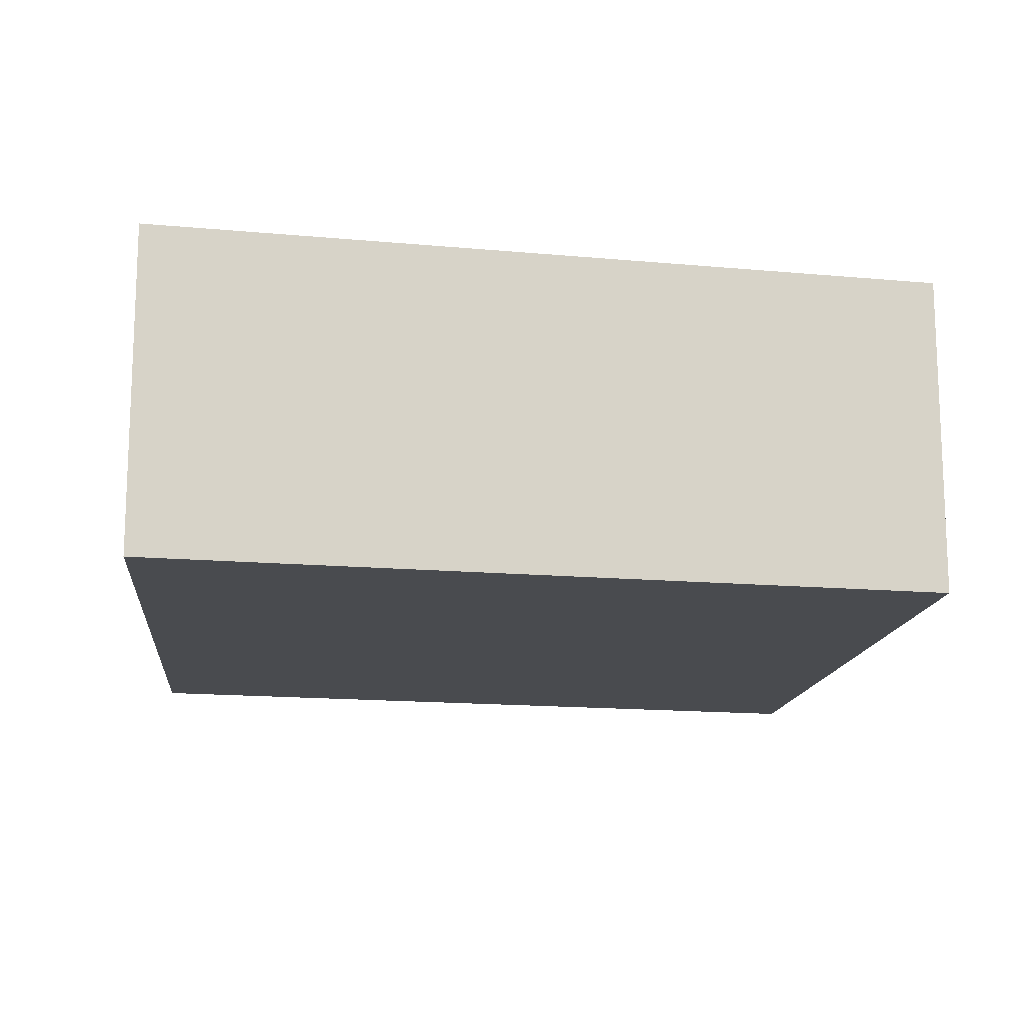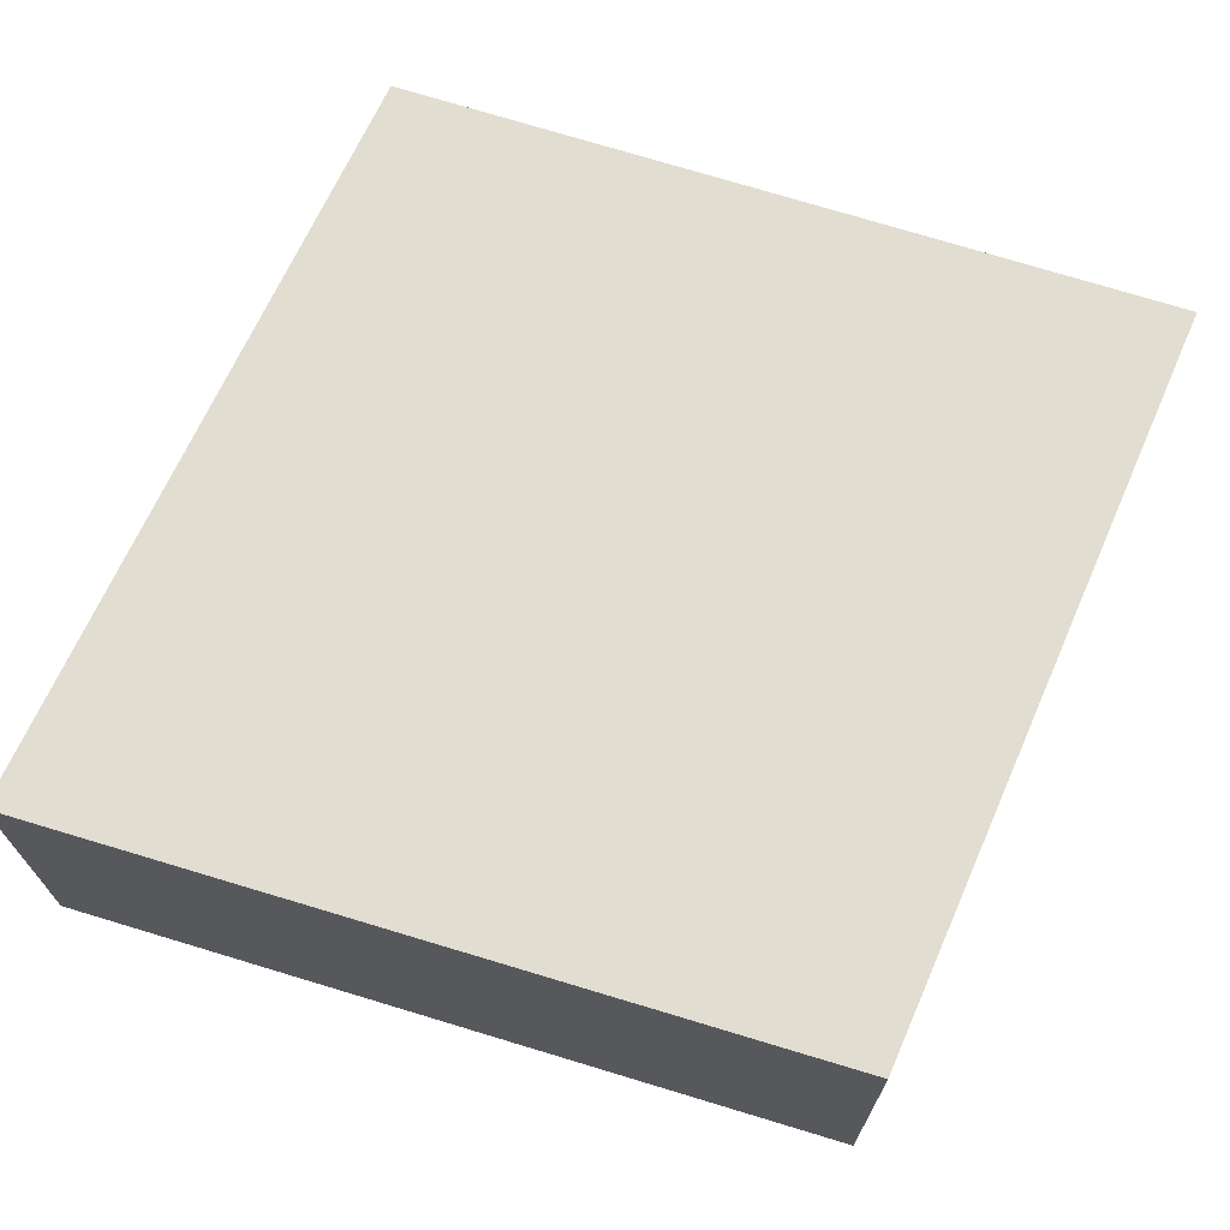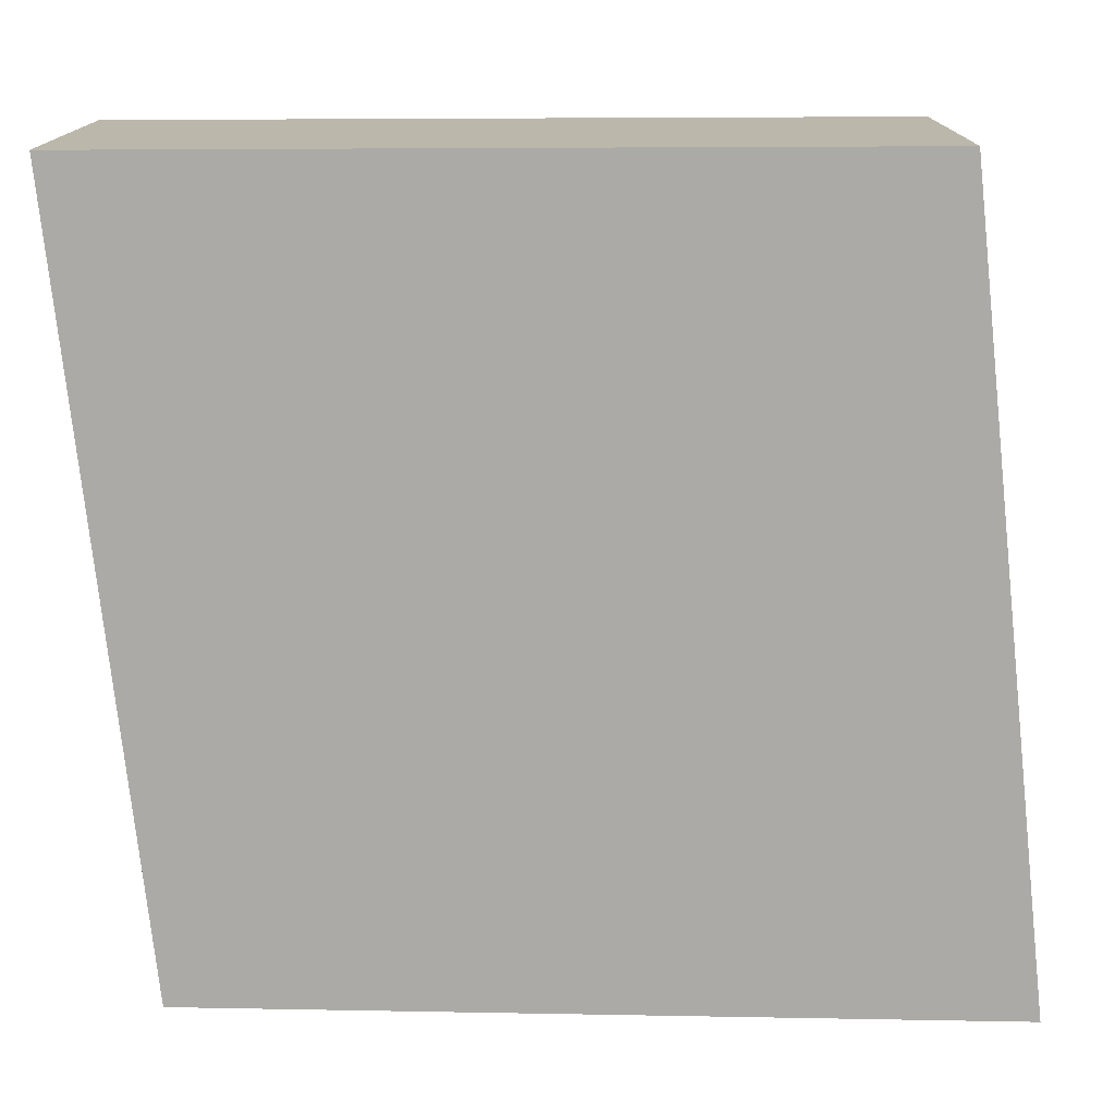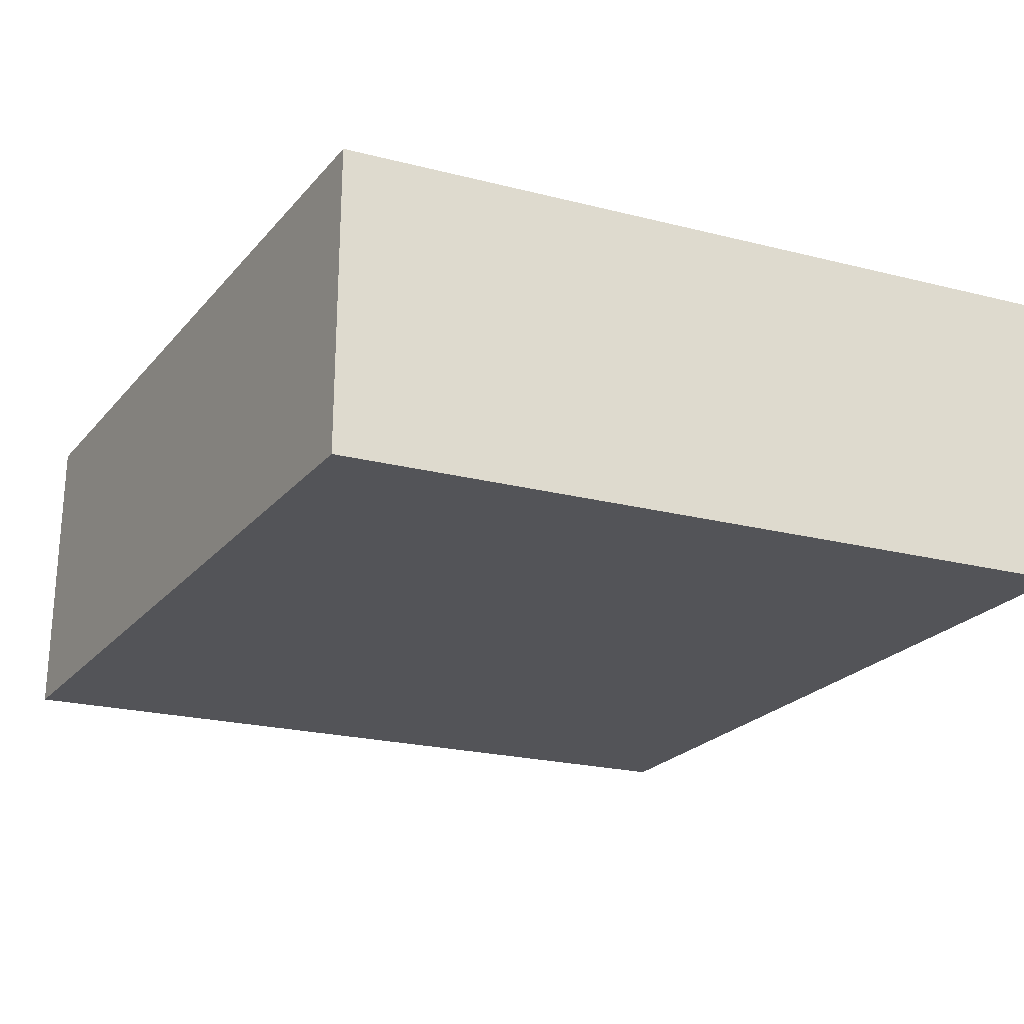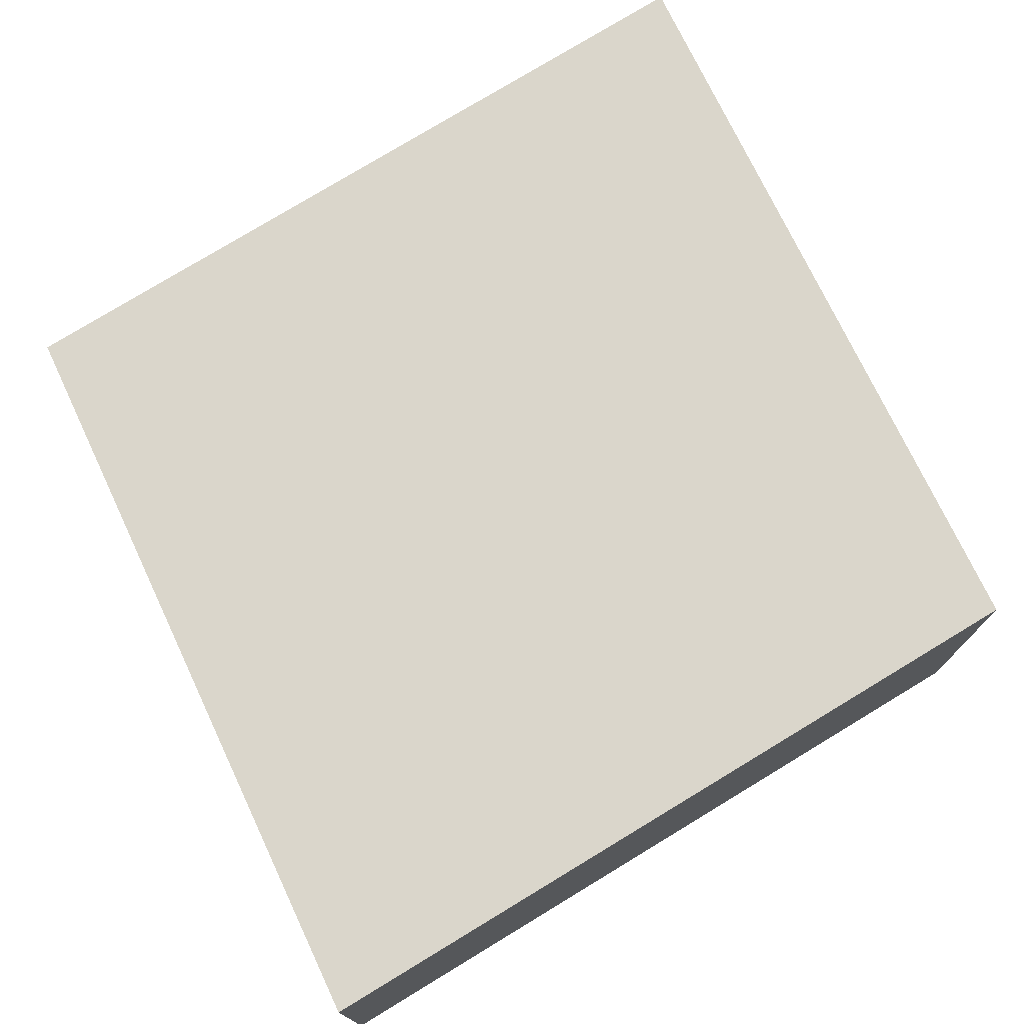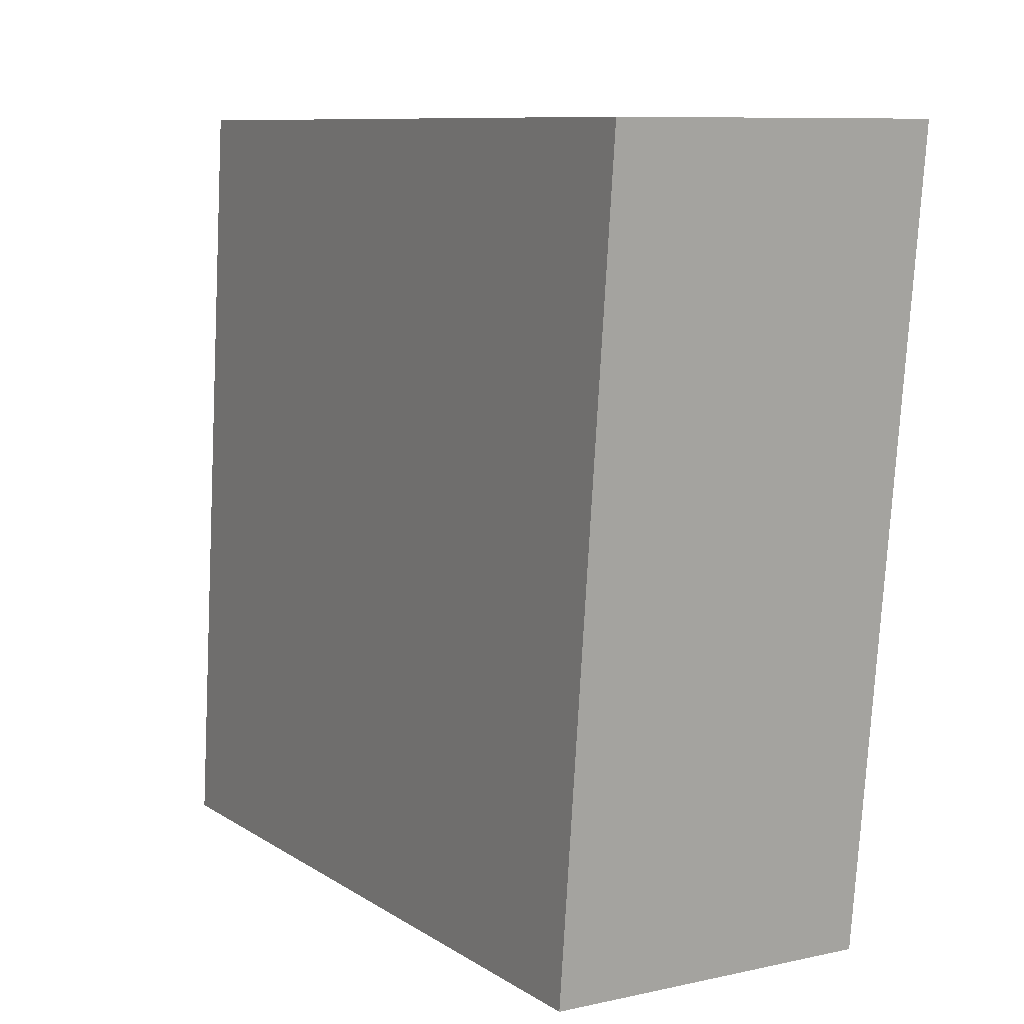
<metadata>
{"format":"obj","ext":"obj","renderer":"f3d","projection":"perspective","resolution":1024,"background":"white","views":[{"elev":-14.1,"azim":-11.9,"up":"+Y"},{"elev":68.4,"azim":-162.2,"up":"+Y"},{"elev":14.2,"azim":0.3,"up":"+Z"},{"elev":-23.5,"azim":-119.0,"up":"+Y"},{"elev":73.8,"azim":-31.4,"up":"+Y"},{"elev":9.0,"azim":-120.2,"up":"+Z"}]}
</metadata>
<code>
v  6.572 2.657 0.03
v  0.644 2.657 -6.055
v  0 2.657 1.627e-16
v  0.681 2.657 -6.406
v  7.249 2.657 -6.106
v  7.294 2.657 -6.512
v  7.294 3.987e-16 -6.512
v  7.249 3.739e-16 -6.106
v  6.572 -1.837e-18 0.03
v  0.681 3.923e-16 -6.406
v  0 0 0
v  0.644 3.708e-16 -6.055
g defaultobject
f 1 2 3
f 2 1 4
f 4 1 5
f 4 5 6
f 5 7 6
f 7 5 1
f 7 1 8
f 8 1 9
f 7 4 6
f 4 7 10
f 10 2 4
f 2 10 3
f 3 10 11
f 11 10 12
f 11 1 3
f 1 11 9
f 8 10 7
f 10 8 9
f 10 9 12
f 12 9 11

</code>
